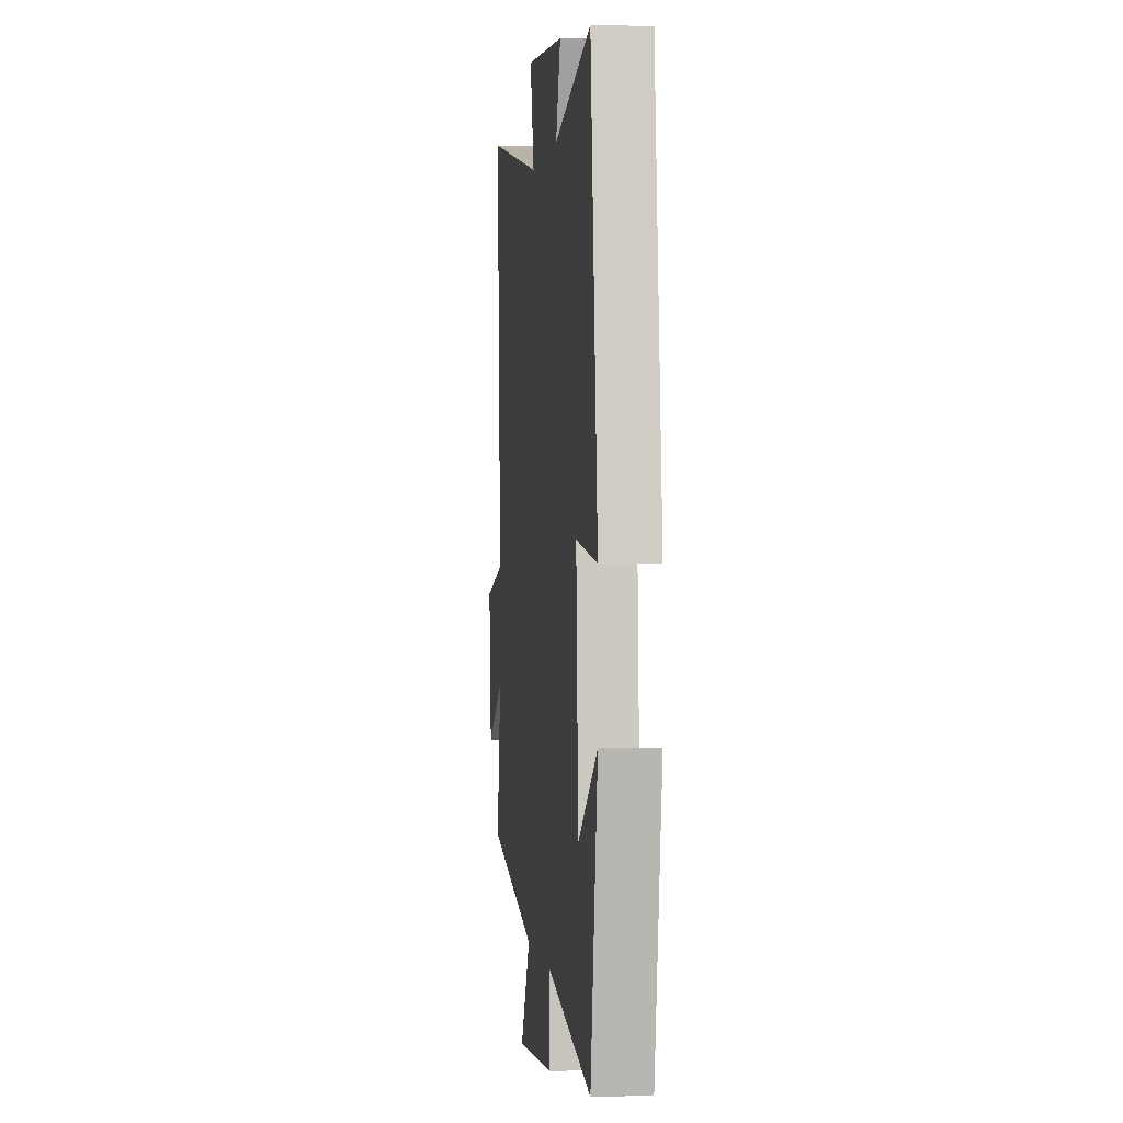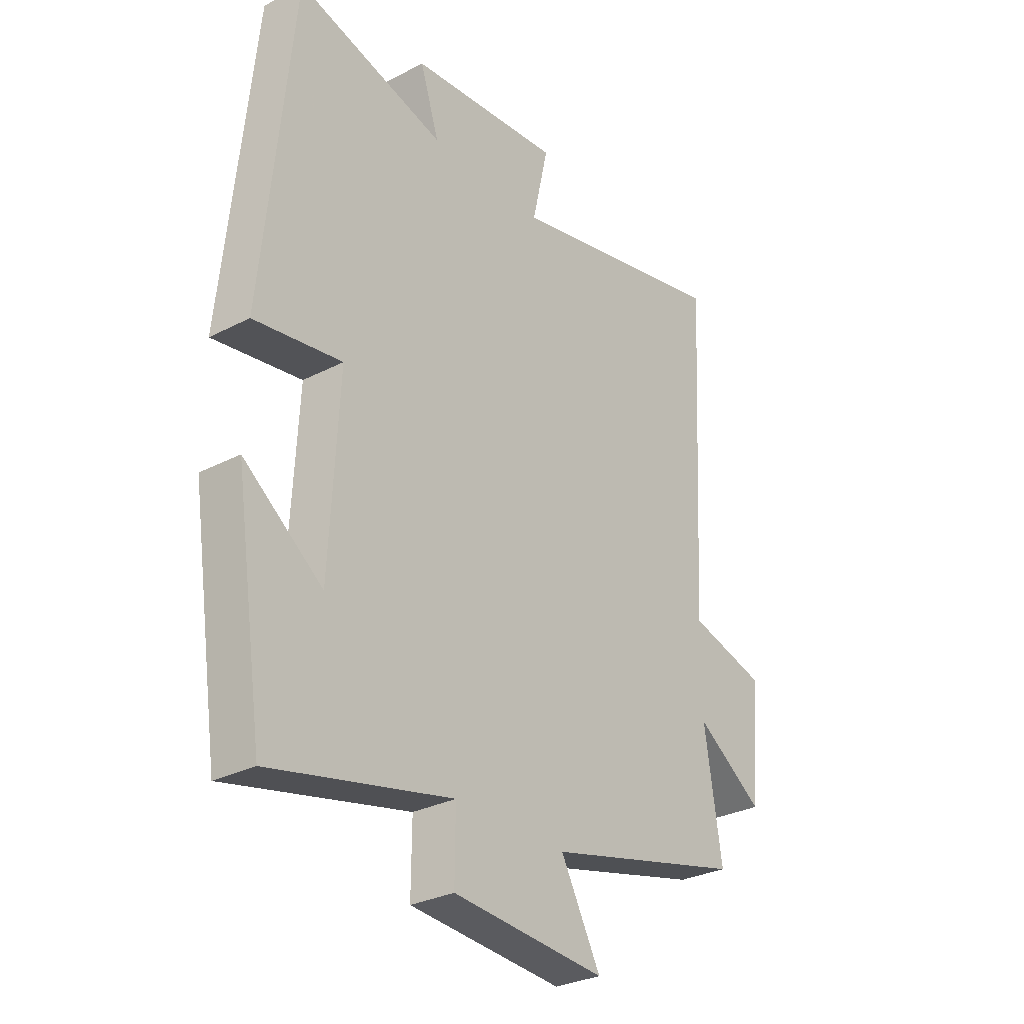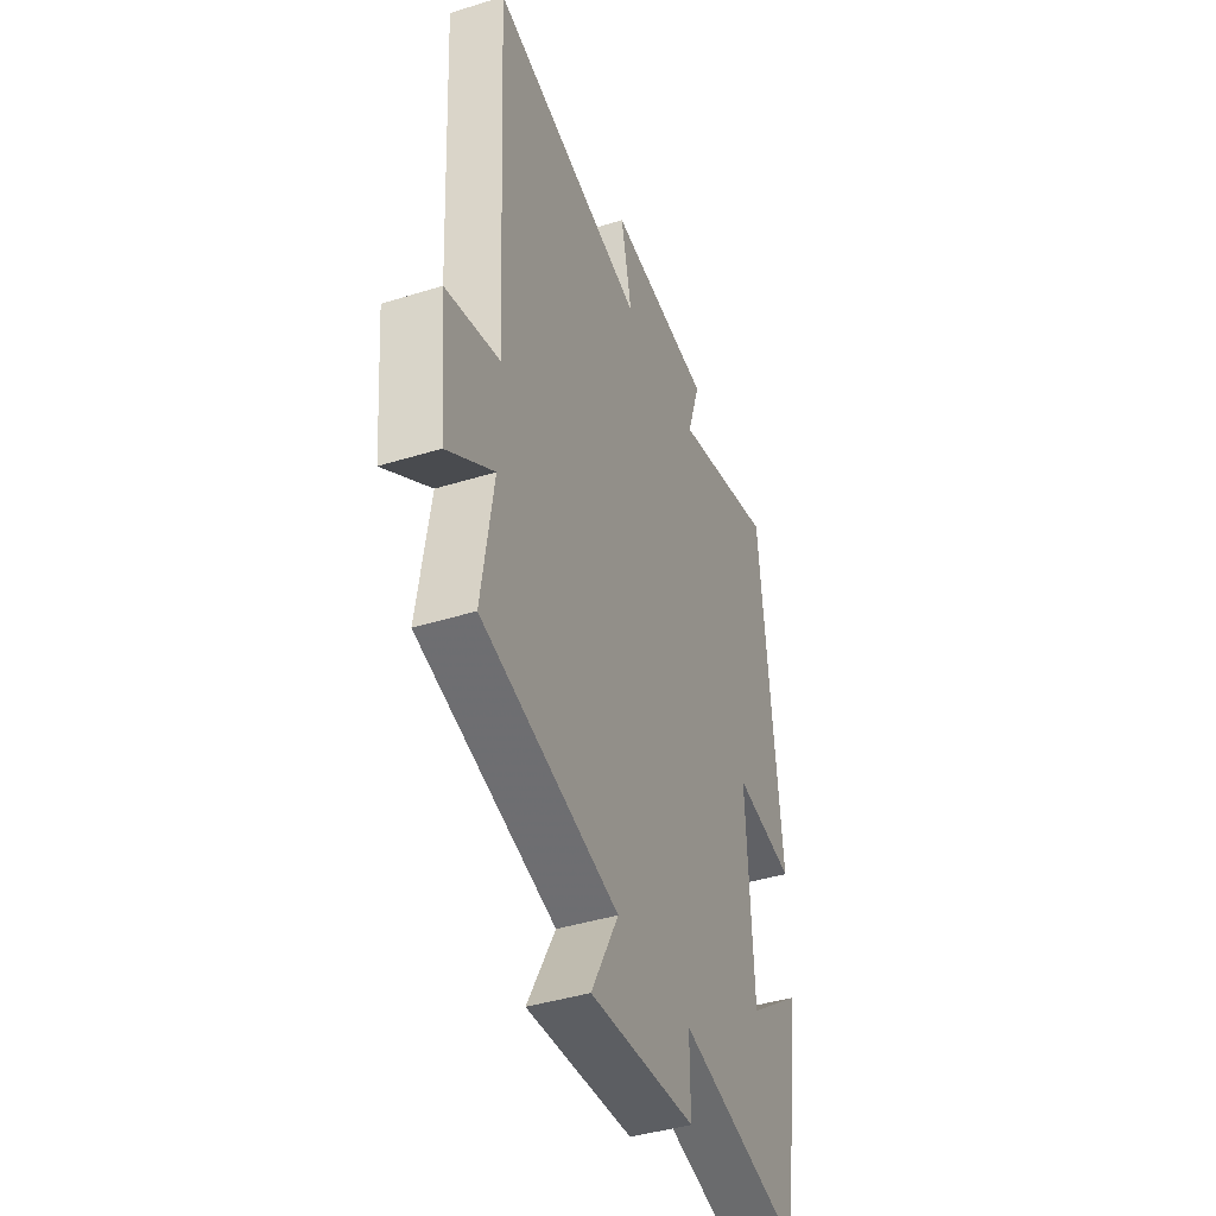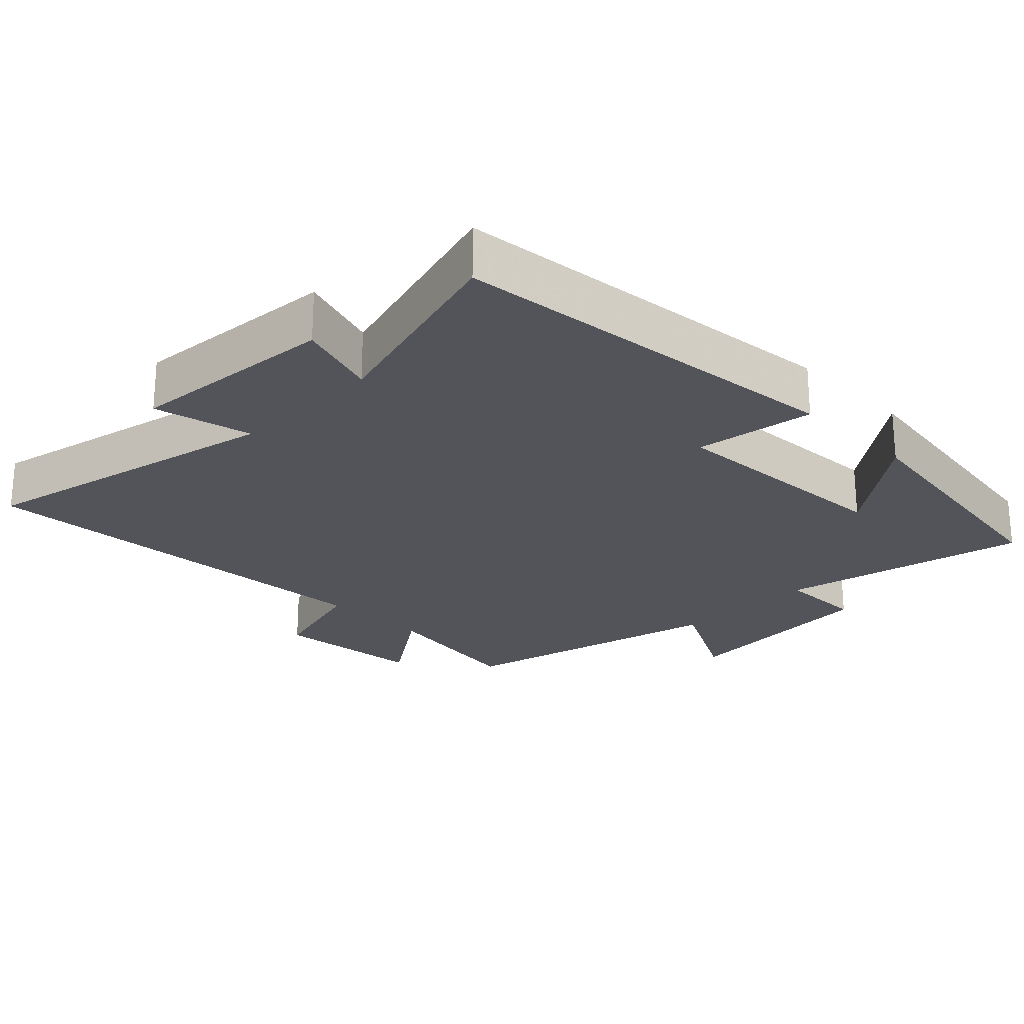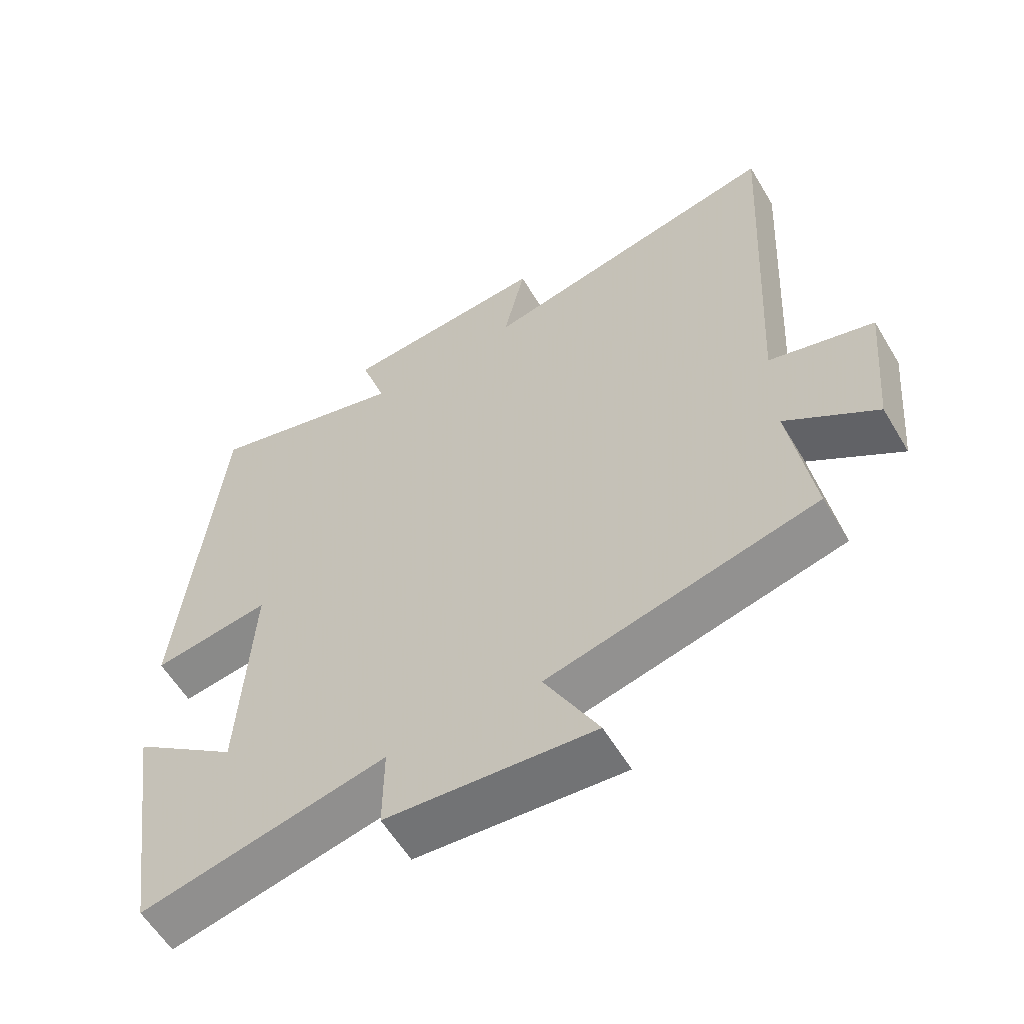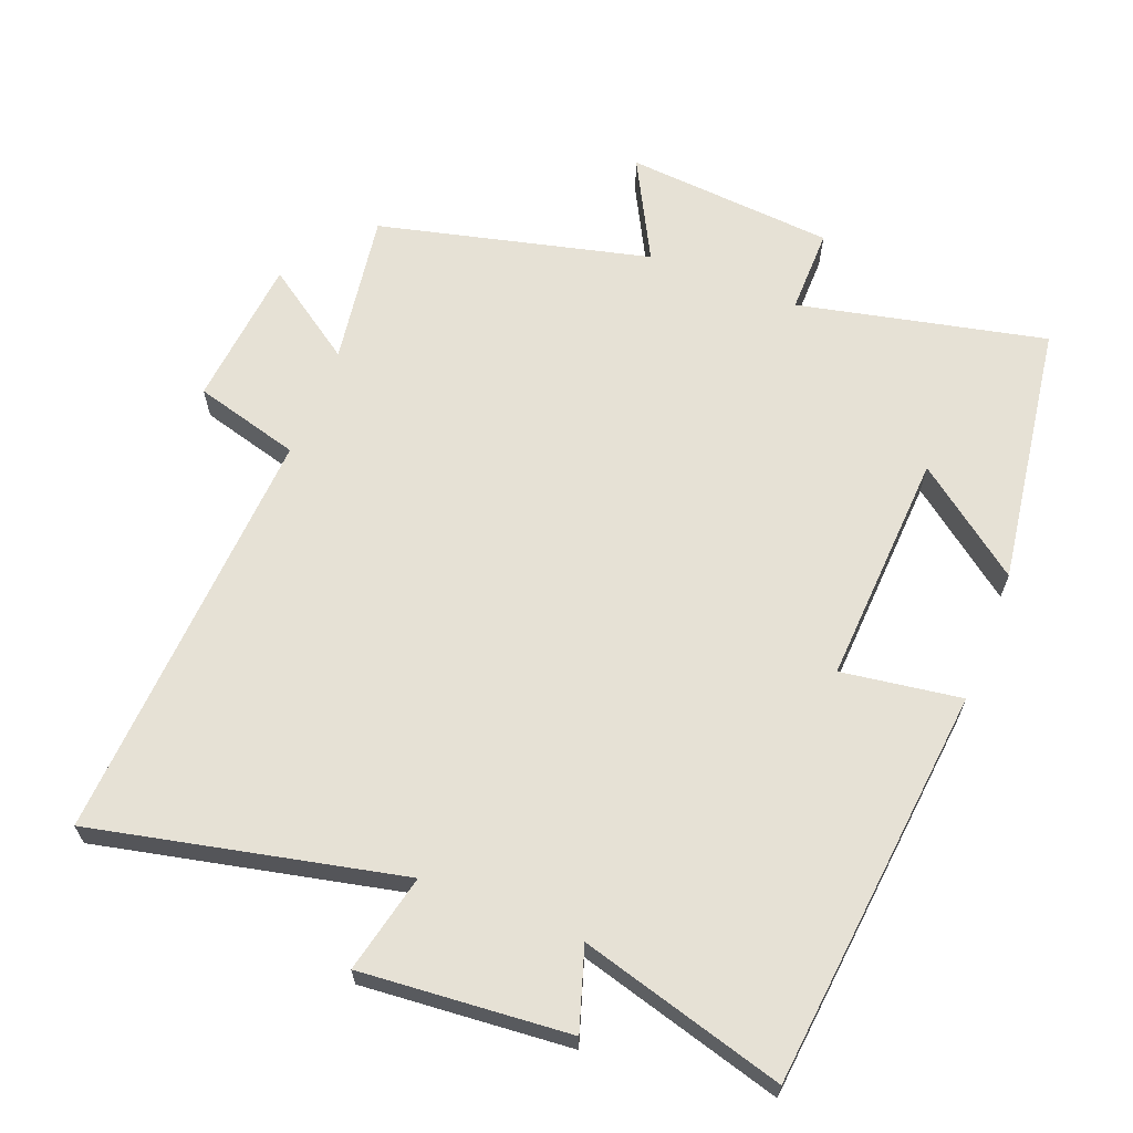
<metadata>
{"format":"obj","ext":"obj","renderer":"f3d","projection":"perspective","resolution":1024,"background":"white","views":[{"elev":0.4,"azim":82.7,"up":"+Z"},{"elev":-29.7,"azim":127.4,"up":"+Z"},{"elev":-42.0,"azim":-69.5,"up":"+Z"},{"elev":-23.8,"azim":45.1,"up":"+Y"},{"elev":-58.6,"azim":-149.3,"up":"+Z"},{"elev":64.6,"azim":21.5,"up":"+Y"}]}
</metadata>
<code>
v 0.442 0.07 0.582
v 0.5 0.07 -0.001
v 0.326 0.07 0.025
v 0.344 0.07 -0.315
v 0.5 0.07 -0.197
v 0.443 0.07 -0.58
v 0.084 0.07 -0.5
v 0.085 0.07 -0.624
v -0.219 0.07 -0.648
v -0.14 0.07 -0.5
v -0.534 0.07 -0.403
v -0.5 0.07 -0.181
v -0.634 0.07 -0.273
v -0.654 0.07 -0.055
v -0.5 0.07 -0.013
v -0.533 0.07 0.599
v -0.086 0.07 0.5
v -0.118 0.07 0.643
v 0.184 0.07 0.617
v 0.146 0.07 0.5
v 0.442 0 0.582
v 0.5 0 -0.001
v 0.326 0 0.025
v 0.344 0 -0.315
v 0.5 0 -0.197
v 0.443 0 -0.58
v 0.084 0 -0.5
v 0.085 0 -0.624
v -0.219 0 -0.648
v -0.14 0 -0.5
v -0.534 0 -0.403
v -0.5 0 -0.181
v -0.634 0 -0.273
v -0.654 0 -0.055
v -0.5 0 -0.013
v -0.533 0 0.599
v -0.086 0 0.5
v -0.118 0 0.643
v 0.184 0 0.617
v 0.146 0 0.5
f 17 18 19 20
f 15 16 17
f 15 17 20
f 12 13 14 15
f 12 15 20 1
f 10 11 12 1
f 7 8 9 10
f 4 5 6
f 4 6 7
f 3 4 7 10
f 1 2 3
f 1 3 10
f 40 39 38 37
f 37 36 35
f 40 37 35
f 35 34 33 32
f 21 40 35 32
f 21 32 31 30
f 30 29 28 27
f 26 25 24
f 27 26 24
f 30 27 24 23
f 23 22 21
f 30 23 21
f 1 21 22 2
f 2 22 23 3
f 3 23 24 4
f 4 24 25 5
f 5 25 26 6
f 6 26 27 7
f 7 27 28 8
f 8 28 29 9
f 9 29 30 10
f 10 30 31 11
f 11 31 32 12
f 12 32 33 13
f 13 33 34 14
f 14 34 35 15
f 15 35 36 16
f 16 36 37 17
f 17 37 38 18
f 18 38 39 19
f 19 39 40 20
f 20 40 21 1

</code>
